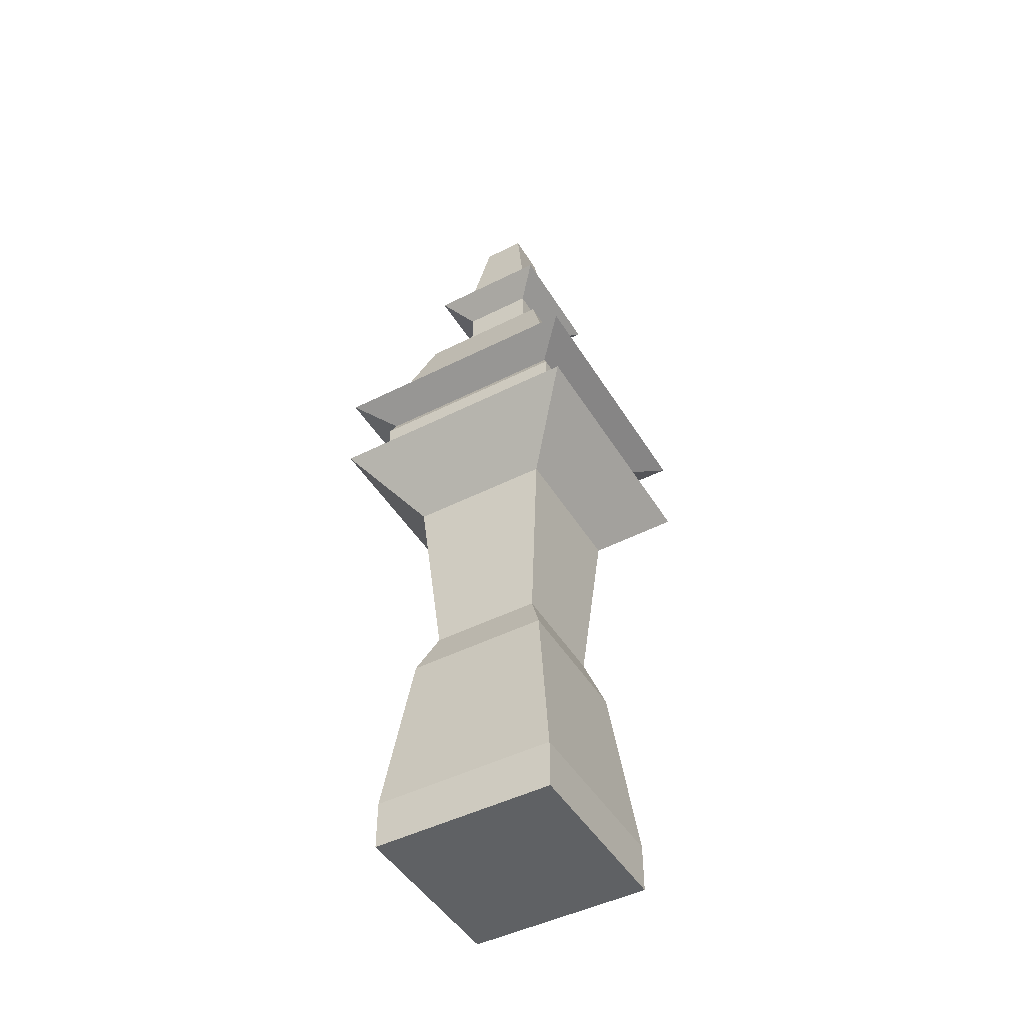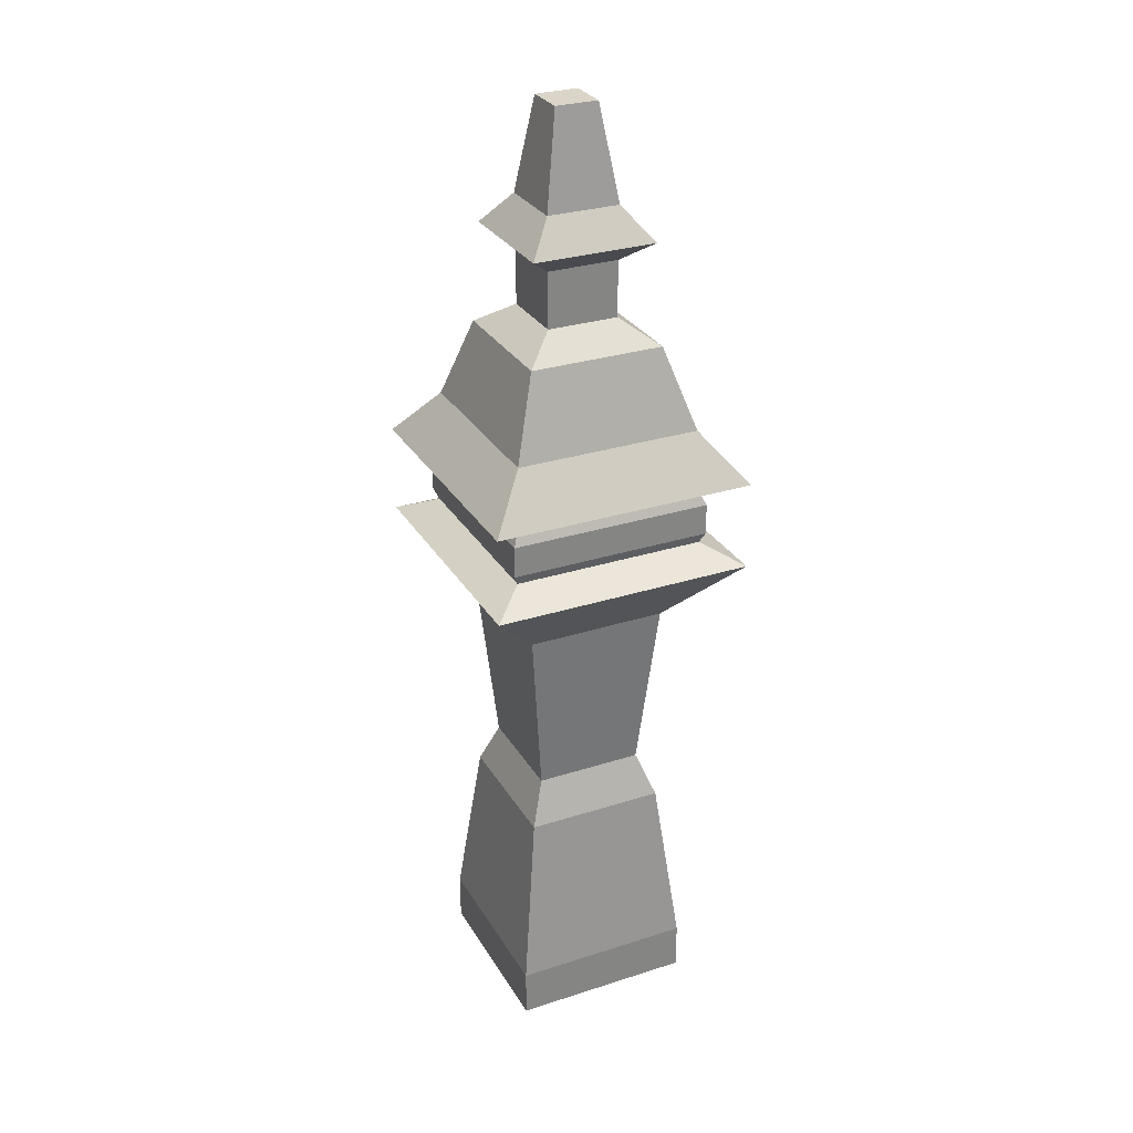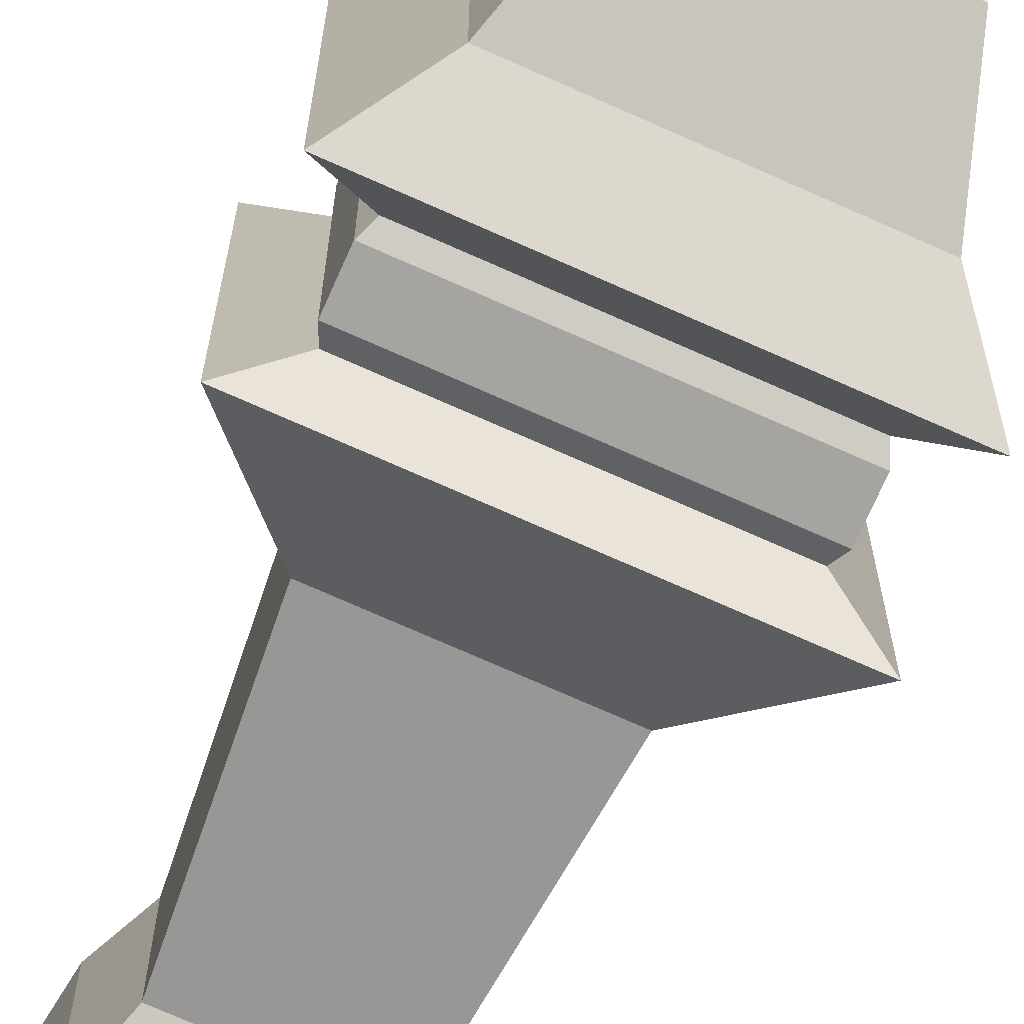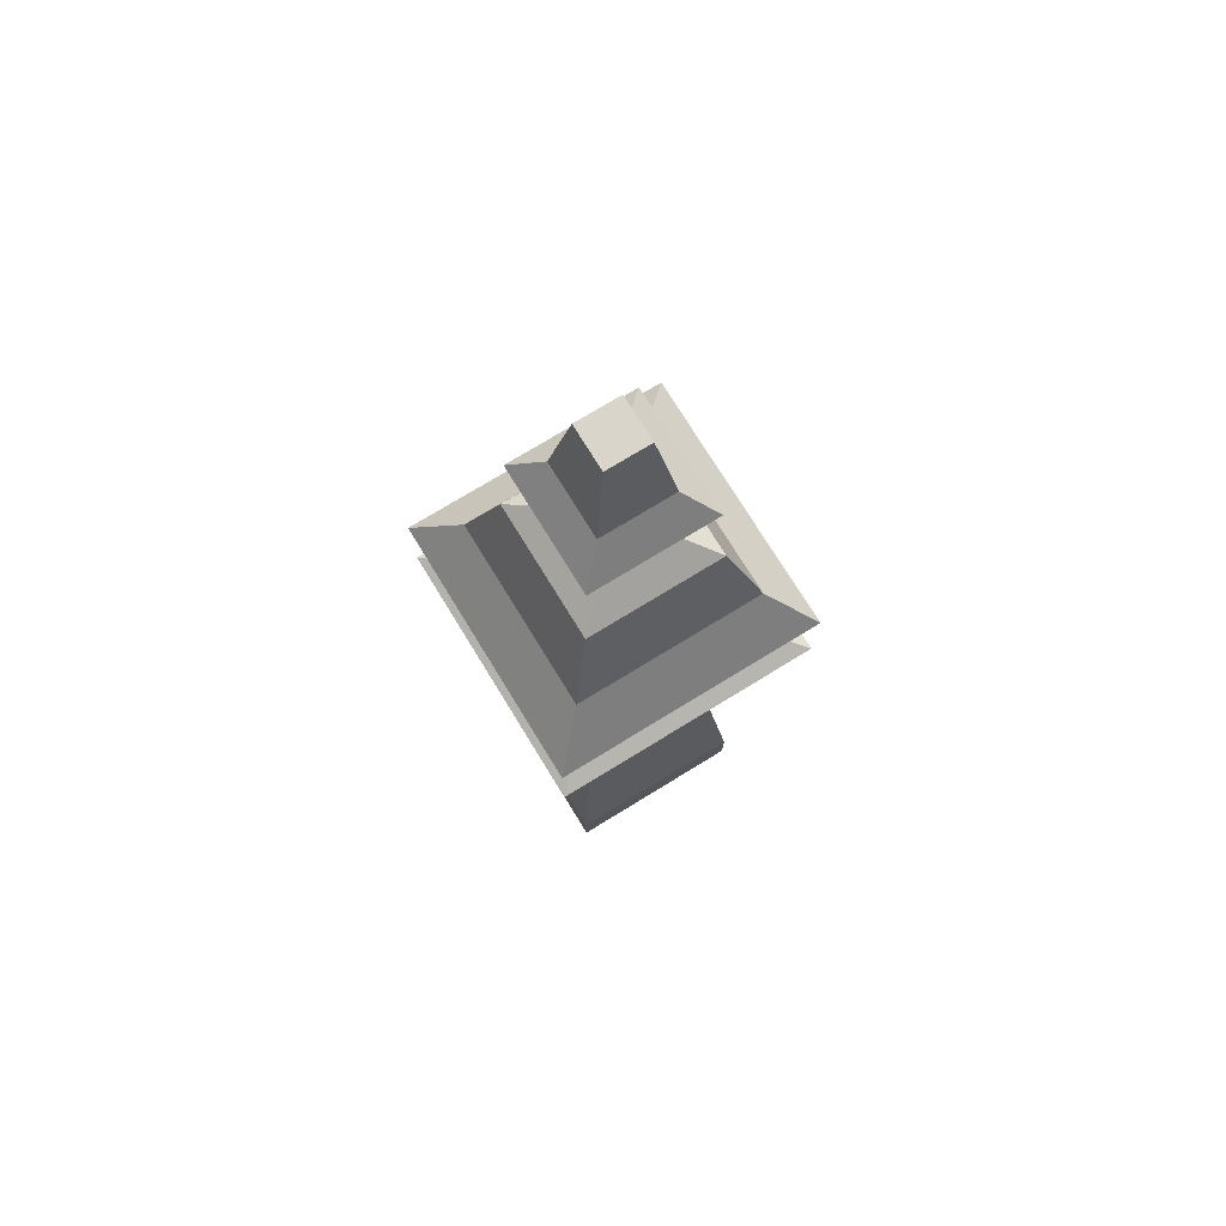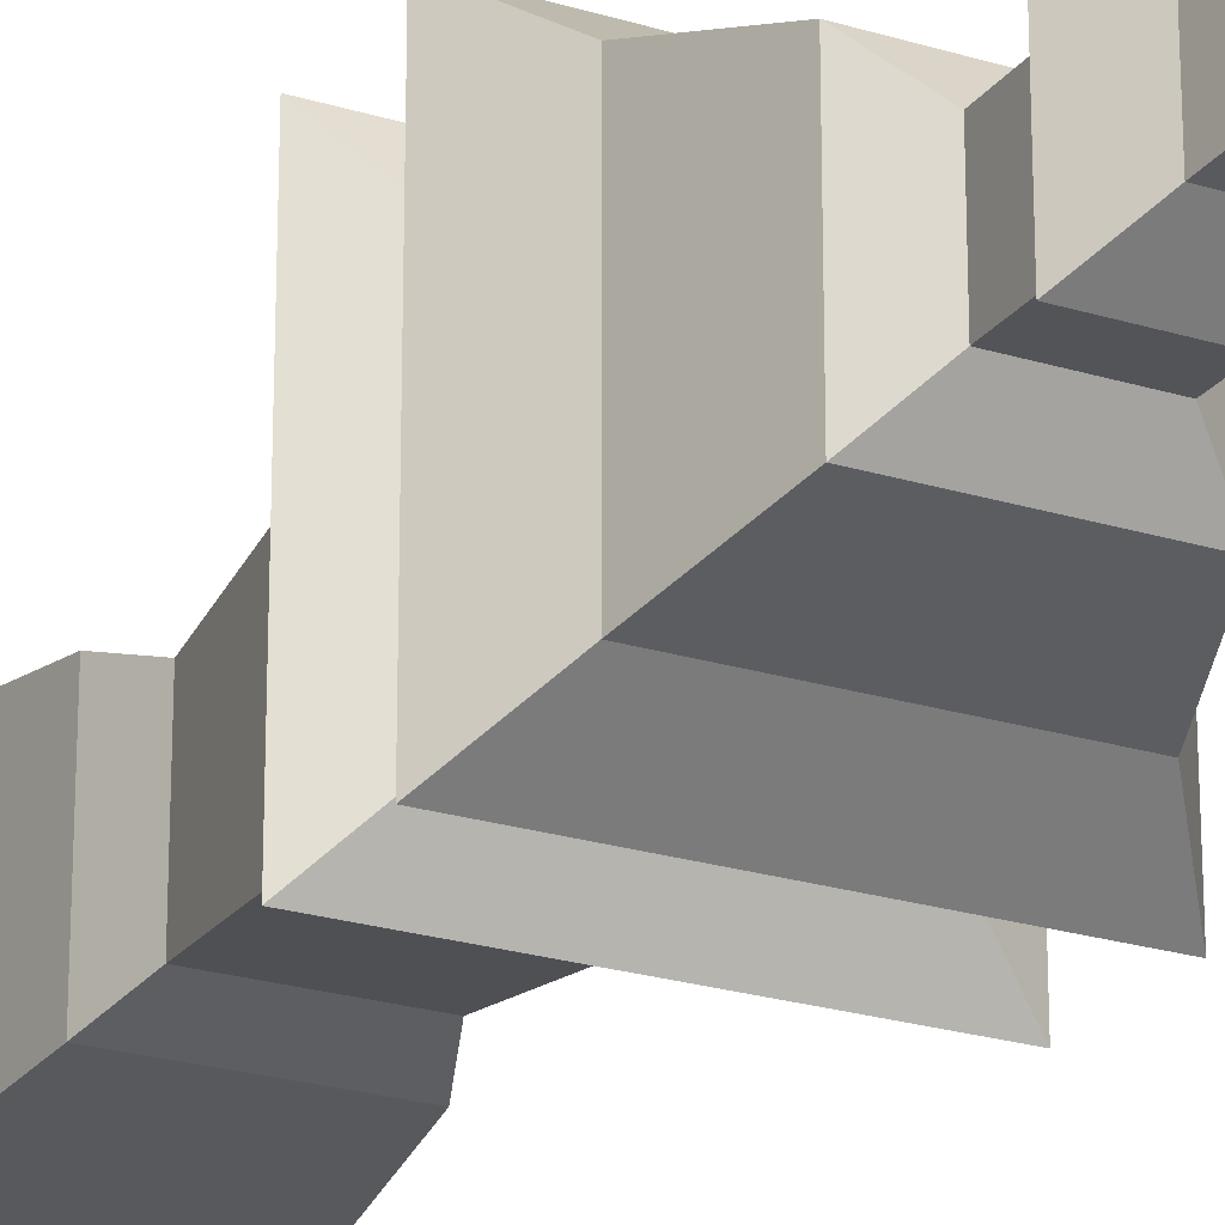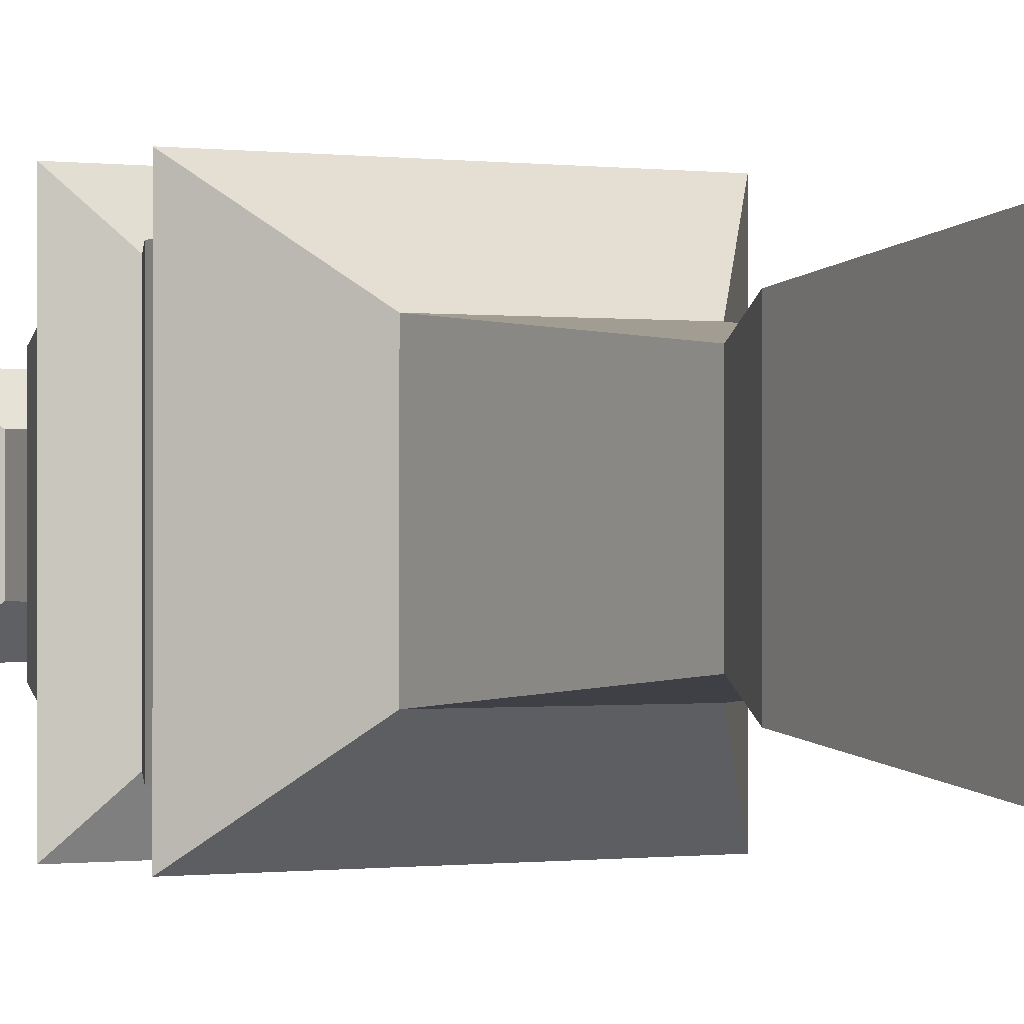
<metadata>
{"format":"obj","ext":"obj","renderer":"f3d","projection":"perspective","resolution":1024,"background":"white","views":[{"elev":-46.7,"azim":-60.1,"up":"+Y"},{"elev":29.2,"azim":-25.4,"up":"+Y"},{"elev":-73.3,"azim":156.0,"up":"+Z"},{"elev":74.4,"azim":-31.5,"up":"+Y"},{"elev":-23.5,"azim":152.5,"up":"+Z"},{"elev":-0.3,"azim":-33.0,"up":"+Z"}]}
</metadata>
<code>
o Building4
g Building4
v -187.4 -2.309 -21.74
v -193.3 -2.309 -21.74
v -186.5 7.327 -20.87
v -194.2 7.327 -20.87
v -193.3 -2.309 -27.66
v -194.2 7.327 -28.53
v -187.4 -2.309 -27.66
v -186.5 7.327 -28.53
v -189.2 35.3 -23.53
v -191.5 35.3 -23.53
v -189.2 35.3 -25.87
v -191.5 35.3 -25.87
v -185.4 -16.82 -29.64
v -195.3 -16.82 -29.64
v -185.4 -16.82 -19.76
v -195.3 -16.82 -19.76
v -186.5 -4.682 -28.53
v -194.2 -4.682 -28.53
v -186.5 -4.682 -20.87
v -194.2 -4.682 -20.87
v -183.2 11.15 -17.55
v -197.5 11.15 -17.55
v -183.2 11.15 -31.85
v -197.5 11.15 -31.85
v -184.8 12.7 -19.18
v -195.8 12.7 -19.18
v -184.8 14.4 -19.18
v -195.8 14.4 -19.18
v -184.8 12.7 -30.22
v -184.8 14.4 -30.22
v -195.8 12.7 -30.22
v -195.8 14.4 -30.22
v -183.2 15.95 -17.55
v -197.5 15.95 -17.55
v -185.3 18.6 -19.64
v -195.4 18.6 -19.64
v -183.2 15.95 -31.85
v -185.3 18.6 -29.76
v -197.5 15.95 -31.85
v -195.4 18.6 -29.76
v -186.7 23 -21.04
v -194 23 -21.04
v -186.7 23 -28.36
v -194 23 -28.36
v -188.4 24.26 -22.76
v -192.3 24.26 -22.76
v -188.4 24.26 -26.64
v -192.3 24.26 -26.64
v -195.6 12.14 -29.97
v -185.1 12.14 -29.97
v -195.6 14.96 -29.97
v -195.6 14.96 -19.43
v -185.1 14.96 -29.97
v -185.1 12.14 -19.43
v -185.1 14.96 -19.43
v -195.6 12.14 -19.43
v -188.4 27.32 -22.76
v -192.3 27.32 -22.76
v -188.4 27.32 -26.64
v -192.3 27.32 -26.64
v -187 28.44 -21.34
v -193.7 28.44 -21.34
v -187 28.44 -28.06
v -193.7 28.44 -28.06
v -188.3 30.2 -22.72
v -192.3 30.2 -22.72
v -188.3 30.2 -26.68
v -192.3 30.2 -26.68
v -185.4 -14.18 -29.64
v -195.3 -14.18 -29.64
v -185.4 -14.18 -19.76
v -195.3 -14.18 -19.76
f 3 4 2 1
f 4 6 5 2
f 6 8 7 5
f 8 3 1 7
f 11 12 10 9
f 15 16 14 13
f 17 18 5 7
f 19 17 7 1
f 18 20 2 5
f 20 19 1 2
f 21 22 4 3
f 23 21 3 8
f 22 24 6 4
f 24 23 8 6
f 27 28 26 25
f 30 27 25 29
f 28 32 31 26
f 32 30 29 31
f 35 36 34 33
f 38 35 33 37
f 36 40 39 34
f 40 38 37 39
f 41 42 36 35
f 43 41 35 38
f 42 44 40 36
f 44 43 38 40
f 45 46 42 41
f 47 45 41 43
f 46 48 44 42
f 48 47 43 44
f 49 50 23 24
f 51 52 34 39
f 53 51 39 37
f 50 54 21 23
f 55 53 37 33
f 54 56 22 21
f 52 55 33 34
f 56 49 24 22
f 31 29 50 49
f 32 28 52 51
f 30 32 51 53
f 29 25 54 50
f 27 30 53 55
f 25 26 56 54
f 28 27 55 52
f 26 31 49 56
f 57 58 46 45
f 59 57 45 47
f 58 60 48 46
f 60 59 47 48
f 61 62 58 57
f 63 61 57 59
f 62 64 60 58
f 64 63 59 60
f 65 66 62 61
f 67 65 61 63
f 66 68 64 62
f 68 67 63 64
f 9 10 66 65
f 11 9 65 67
f 10 12 68 66
f 12 11 67 68
f 69 70 18 17
f 71 69 17 19
f 70 72 20 18
f 72 71 19 20
f 13 14 70 69
f 15 13 69 71
f 14 16 72 70
f 16 15 71 72

</code>
